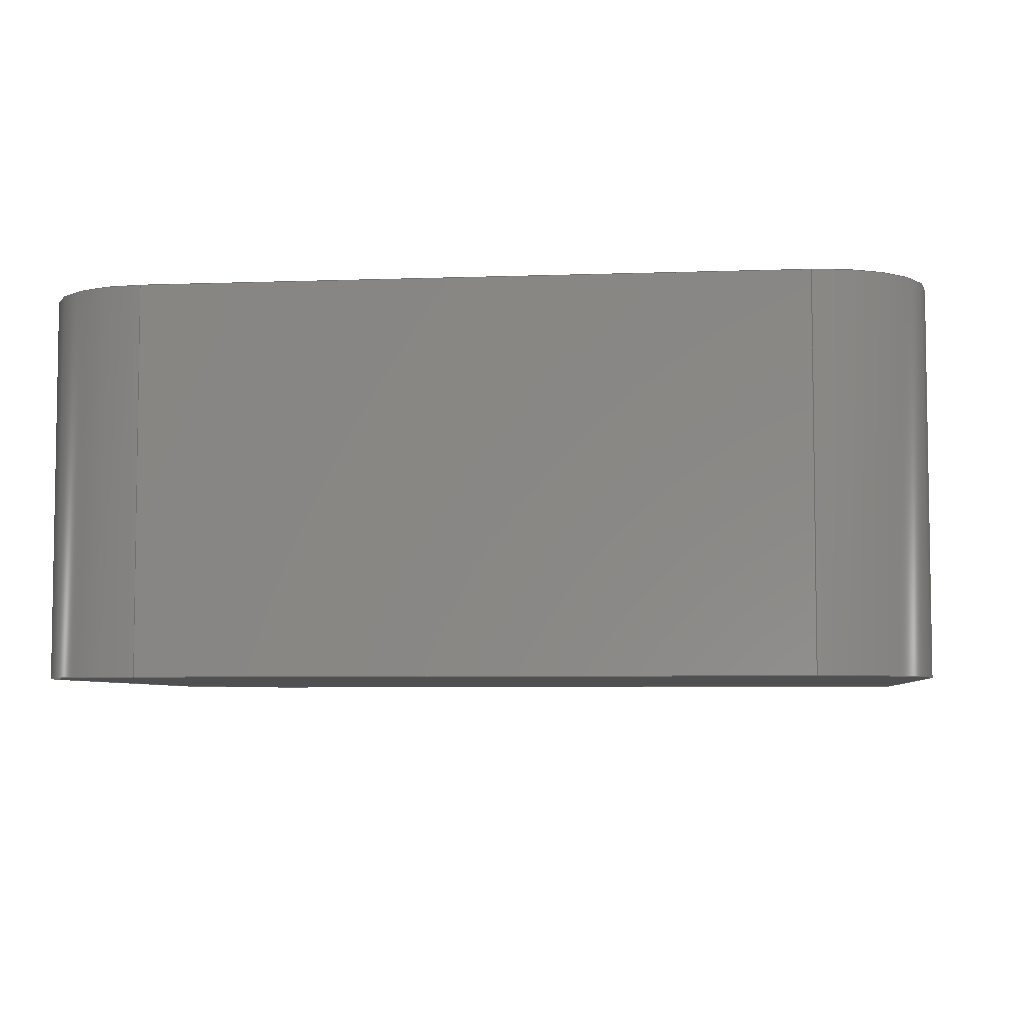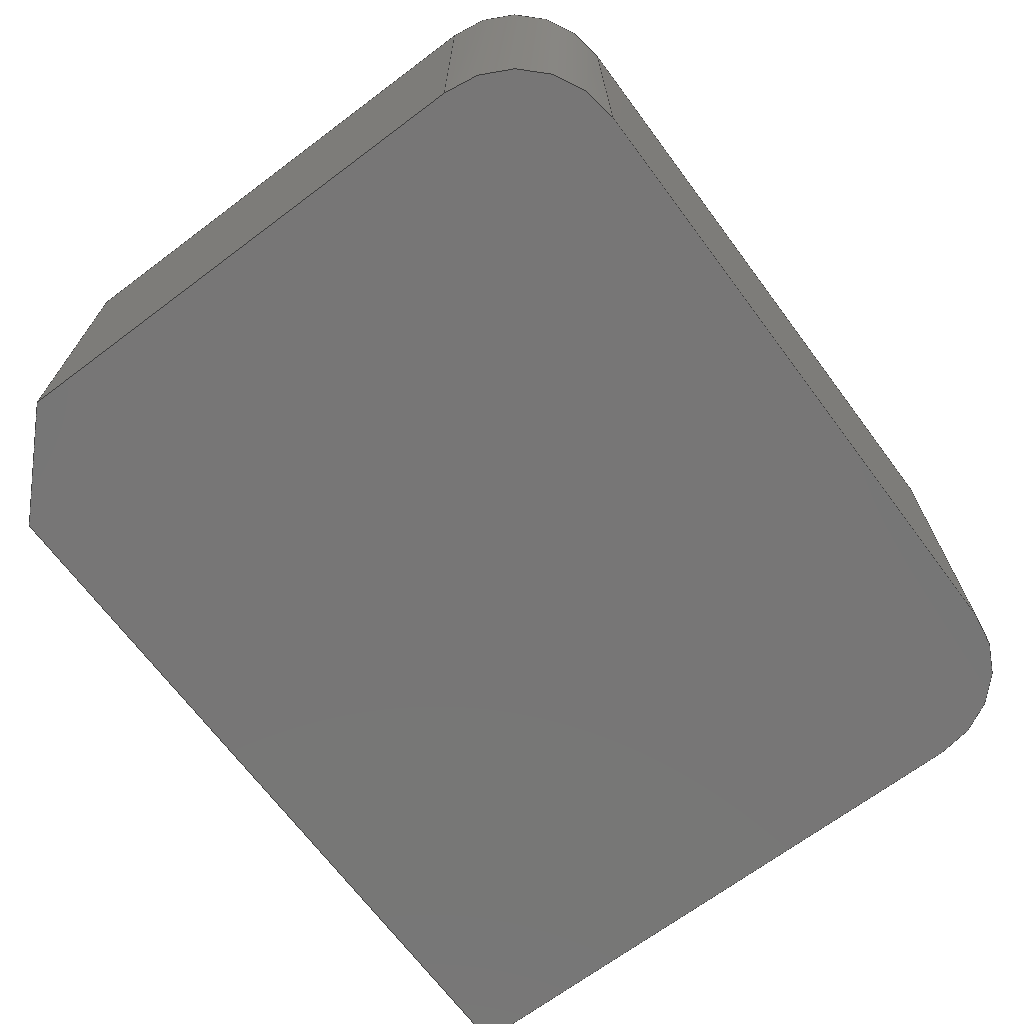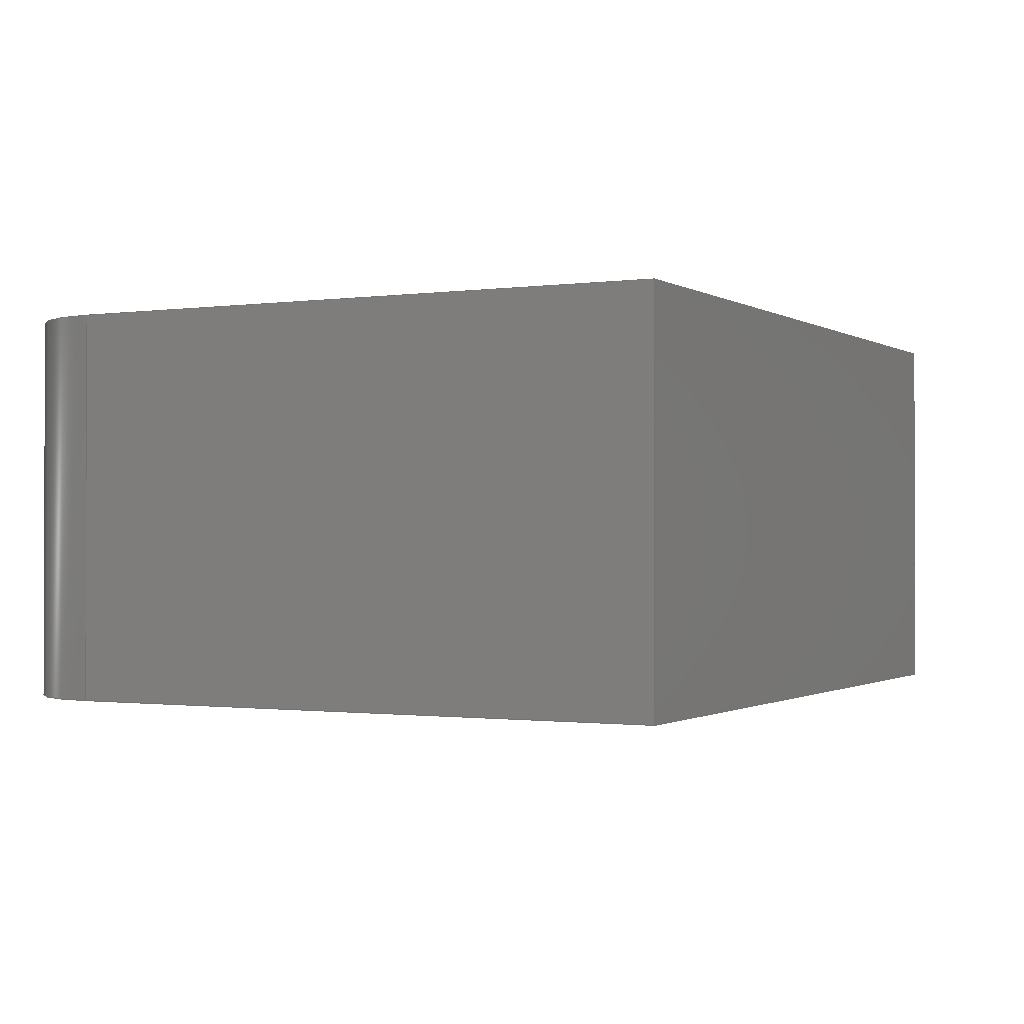
<metadata>
{"format":"step","ext":"stp","renderer":"f3d","projection":"perspective","resolution":1024,"background":"white","views":[{"elev":-5.6,"azim":-173.6,"up":"+Z"},{"elev":-69.0,"azim":126.8,"up":"+Z"},{"elev":-0.9,"azim":-62.8,"up":"+Z"}]}
</metadata>
<code>
ISO-10303-21;
DATA;
#1=PROPERTY_DEFINITION_REPRESENTATION(#5,#3);
#2=PROPERTY_DEFINITION_REPRESENTATION(#6,#4);
#3=REPRESENTATION('',(#7),#359);
#4=REPRESENTATION('',(#8),#359);
#5=PROPERTY_DEFINITION('pmi validation property','',#80);
#6=PROPERTY_DEFINITION('pmi validation property','',#80);
#7=VALUE_REPRESENTATION_ITEM('number of annotations',COUNT_MEASURE(0));
#8=VALUE_REPRESENTATION_ITEM('number of views',COUNT_MEASURE(0));
#9=SHAPE_REPRESENTATION_RELATIONSHIP('None',
'relationship between 861339A8098Aeepb-None and 861339A8098Aeepb-None',
#91,#10);
#10=ADVANCED_BREP_SHAPE_REPRESENTATION('861339A8098Aeepb-None',(#101),#359);
#11=CC_DESIGN_APPROVAL(#23,(#81));
#12=CC_DESIGN_APPROVAL(#24,(#83));
#13=CC_DESIGN_APPROVAL(#25,(#30));
#14=APPROVAL_PERSON_ORGANIZATION(#68,#23,#17);
#15=APPROVAL_PERSON_ORGANIZATION(#69,#24,#18);
#16=APPROVAL_PERSON_ORGANIZATION(#70,#25,#19);
#17=APPROVAL_ROLE('approver');
#18=APPROVAL_ROLE('approver');
#19=APPROVAL_ROLE('approver');
#20=APPROVAL_DATE_TIME(#38,#23);
#21=APPROVAL_DATE_TIME(#39,#24);
#22=APPROVAL_DATE_TIME(#40,#25);
#23=APPROVAL(#26,' ');
#24=APPROVAL(#27,' ');
#25=APPROVAL(#28,' ');
#26=APPROVAL_STATUS('not_yet_approved');
#27=APPROVAL_STATUS('not_yet_approved');
#28=APPROVAL_STATUS('not_yet_approved');
#29=CC_DESIGN_SECURITY_CLASSIFICATION(#30,(#83));
#30=SECURITY_CLASSIFICATION(' ',' ',#31);
#31=SECURITY_CLASSIFICATION_LEVEL('confidential');
#32=CC_DESIGN_DATE_AND_TIME_ASSIGNMENT(#36,#34,(#81));
#33=CC_DESIGN_DATE_AND_TIME_ASSIGNMENT(#37,#35,(#30));
#34=DATE_TIME_ROLE('creation_date');
#35=DATE_TIME_ROLE('classification_date');
#36=DATE_AND_TIME(#51,#41);
#37=DATE_AND_TIME(#52,#42);
#38=DATE_AND_TIME(#53,#43);
#39=DATE_AND_TIME(#54,#44);
#40=DATE_AND_TIME(#55,#45);
#41=LOCAL_TIME(0,0,0,#46);
#42=LOCAL_TIME(0,0,0,#47);
#43=LOCAL_TIME(0,0,0,#48);
#44=LOCAL_TIME(0,0,0,#49);
#45=LOCAL_TIME(0,0,0,#50);
#46=COORDINATED_UNIVERSAL_TIME_OFFSET(0,0,.BEHIND.);
#47=COORDINATED_UNIVERSAL_TIME_OFFSET(0,0,.BEHIND.);
#48=COORDINATED_UNIVERSAL_TIME_OFFSET(0,0,.BEHIND.);
#49=COORDINATED_UNIVERSAL_TIME_OFFSET(0,0,.BEHIND.);
#50=COORDINATED_UNIVERSAL_TIME_OFFSET(0,0,.BEHIND.);
#51=CALENDAR_DATE(0,1,1);
#52=CALENDAR_DATE(0,1,1);
#53=CALENDAR_DATE(0,1,1);
#54=CALENDAR_DATE(0,1,1);
#55=CALENDAR_DATE(0,1,1);
#56=CC_DESIGN_PERSON_AND_ORGANIZATION_ASSIGNMENT(#64,#60,(#81,#83));
#57=CC_DESIGN_PERSON_AND_ORGANIZATION_ASSIGNMENT(#65,#61,(#85));
#58=CC_DESIGN_PERSON_AND_ORGANIZATION_ASSIGNMENT(#66,#62,(#83));
#59=CC_DESIGN_PERSON_AND_ORGANIZATION_ASSIGNMENT(#67,#63,(#30));
#60=PERSON_AND_ORGANIZATION_ROLE('creator');
#61=PERSON_AND_ORGANIZATION_ROLE('design_owner');
#62=PERSON_AND_ORGANIZATION_ROLE('design_supplier');
#63=PERSON_AND_ORGANIZATION_ROLE('classification_officer');
#64=PERSON_AND_ORGANIZATION(#78,#71);
#65=PERSON_AND_ORGANIZATION(#78,#72);
#66=PERSON_AND_ORGANIZATION(#78,#73);
#67=PERSON_AND_ORGANIZATION(#78,#74);
#68=PERSON_AND_ORGANIZATION(#78,#75);
#69=PERSON_AND_ORGANIZATION(#78,#76);
#70=PERSON_AND_ORGANIZATION(#78,#77);
#71=ORGANIZATION(' ',' ',' ');
#72=ORGANIZATION(' ',' ',' ');
#73=ORGANIZATION(' ',' ',' ');
#74=ORGANIZATION(' ',' ',' ');
#75=ORGANIZATION(' ',' ',' ');
#76=ORGANIZATION(' ',' ',' ');
#77=ORGANIZATION(' ',' ',' ');
#78=PERSON(' ',' ',' ',(' '),$,$);
#79=SHAPE_DEFINITION_REPRESENTATION(#80,#91);
#80=PRODUCT_DEFINITION_SHAPE('','',#81);
#81=PRODUCT_DEFINITION(' ','',#83,#82);
#82=DESIGN_CONTEXT('',#90,'design');
#83=PRODUCT_DEFINITION_FORMATION_WITH_SPECIFIED_SOURCE(' ',' ',#85,
 .NOT_KNOWN.);
#84=PRODUCT_RELATED_PRODUCT_CATEGORY('detail','',(#85));
#85=PRODUCT('861339A8098Aeepb','861339A8098Aeepb',' ',(#88));
#86=PRODUCT_CATEGORY('part',' ');
#87=PRODUCT_CATEGORY(' ','');
#88=MECHANICAL_CONTEXT(' ',#90,'mechanical');
#89=APPLICATION_PROTOCOL_DEFINITION('international standard',
'config_control_design',2010,#90);
#90=APPLICATION_CONTEXT(
'configuration controlled 3D designs of mechanical parts and assemblie
s');
#91=SHAPE_REPRESENTATION('861339A8098Aeepb-None',(#254),#359);
#92=PRESENTATION_LAYER_ASSIGNMENT('1','Layer 1',(#101));
#93=STYLED_ITEM('',(#94),#101);
#94=PRESENTATION_STYLE_ASSIGNMENT((#95));
#95=SURFACE_STYLE_USAGE(.BOTH.,#96);
#96=SURFACE_SIDE_STYLE('',(#97));
#97=SURFACE_STYLE_FILL_AREA(#98);
#98=FILL_AREA_STYLE('',(#99));
#99=FILL_AREA_STYLE_COLOUR('',#100);
#100=COLOUR_RGB('Medium Steel',0.5961,0.6667,0.6863);
#101=MANIFOLD_SOLID_BREP('',#102);
#102=CLOSED_SHELL('',(#109,#110,#111,#112,#113,#114,#115,#116,#117));
#103=CYLINDRICAL_SURFACE('',#260,0.03);
#104=CYLINDRICAL_SURFACE('',#264,0.03);
#105=CIRCLE('',#258,0.03);
#106=CIRCLE('',#259,0.03);
#107=CIRCLE('',#262,0.03);
#108=CIRCLE('',#263,0.03);
#109=ADVANCED_FACE('',(#125),#118,.T.);
#110=ADVANCED_FACE('',(#126),#119,.F.);
#111=ADVANCED_FACE('',(#127),#120,.T.);
#112=ADVANCED_FACE('',(#128),#103,.T.);
#113=ADVANCED_FACE('',(#129),#121,.T.);
#114=ADVANCED_FACE('',(#130),#104,.T.);
#115=ADVANCED_FACE('',(#131),#122,.T.);
#116=ADVANCED_FACE('',(#132),#123,.T.);
#117=ADVANCED_FACE('',(#133),#124,.F.);
#118=PLANE('',#255);
#119=PLANE('',#256);
#120=PLANE('',#257);
#121=PLANE('',#261);
#122=PLANE('',#265);
#123=PLANE('',#266);
#124=PLANE('',#267);
#125=FACE_OUTER_BOUND('',#134,.T.);
#126=FACE_OUTER_BOUND('',#135,.T.);
#127=FACE_OUTER_BOUND('',#136,.T.);
#128=FACE_OUTER_BOUND('',#137,.T.);
#129=FACE_OUTER_BOUND('',#138,.T.);
#130=FACE_OUTER_BOUND('',#139,.T.);
#131=FACE_OUTER_BOUND('',#140,.T.);
#132=FACE_OUTER_BOUND('',#141,.T.);
#133=FACE_OUTER_BOUND('',#142,.T.);
#134=EDGE_LOOP('',(#143,#144,#145,#146));
#135=EDGE_LOOP('',(#147,#148,#149,#150));
#136=EDGE_LOOP('',(#151,#152,#153,#154));
#137=EDGE_LOOP('',(#155,#156,#157,#158));
#138=EDGE_LOOP('',(#159,#160,#161,#162));
#139=EDGE_LOOP('',(#163,#164,#165,#166));
#140=EDGE_LOOP('',(#167,#168,#169,#170));
#141=EDGE_LOOP('',(#171,#172,#173,#174,#175,#176,#177));
#142=EDGE_LOOP('',(#178,#179,#180,#181,#182,#183,#184));
#143=ORIENTED_EDGE('',*,*,#199,.F.);
#144=ORIENTED_EDGE('',*,*,#200,.F.);
#145=ORIENTED_EDGE('',*,*,#201,.T.);
#146=ORIENTED_EDGE('',*,*,#202,.T.);
#147=ORIENTED_EDGE('',*,*,#203,.T.);
#148=ORIENTED_EDGE('',*,*,#204,.F.);
#149=ORIENTED_EDGE('',*,*,#205,.F.);
#150=ORIENTED_EDGE('',*,*,#200,.T.);
#151=ORIENTED_EDGE('',*,*,#206,.F.);
#152=ORIENTED_EDGE('',*,*,#207,.F.);
#153=ORIENTED_EDGE('',*,*,#208,.T.);
#154=ORIENTED_EDGE('',*,*,#204,.T.);
#155=ORIENTED_EDGE('',*,*,#209,.T.);
#156=ORIENTED_EDGE('',*,*,#210,.F.);
#157=ORIENTED_EDGE('',*,*,#211,.F.);
#158=ORIENTED_EDGE('',*,*,#207,.T.);
#159=ORIENTED_EDGE('',*,*,#212,.F.);
#160=ORIENTED_EDGE('',*,*,#213,.F.);
#161=ORIENTED_EDGE('',*,*,#214,.T.);
#162=ORIENTED_EDGE('',*,*,#210,.T.);
#163=ORIENTED_EDGE('',*,*,#215,.T.);
#164=ORIENTED_EDGE('',*,*,#216,.F.);
#165=ORIENTED_EDGE('',*,*,#217,.F.);
#166=ORIENTED_EDGE('',*,*,#213,.T.);
#167=ORIENTED_EDGE('',*,*,#218,.F.);
#168=ORIENTED_EDGE('',*,*,#202,.F.);
#169=ORIENTED_EDGE('',*,*,#219,.T.);
#170=ORIENTED_EDGE('',*,*,#216,.T.);
#171=ORIENTED_EDGE('',*,*,#201,.F.);
#172=ORIENTED_EDGE('',*,*,#205,.T.);
#173=ORIENTED_EDGE('',*,*,#208,.F.);
#174=ORIENTED_EDGE('',*,*,#211,.T.);
#175=ORIENTED_EDGE('',*,*,#214,.F.);
#176=ORIENTED_EDGE('',*,*,#217,.T.);
#177=ORIENTED_EDGE('',*,*,#219,.F.);
#178=ORIENTED_EDGE('',*,*,#199,.T.);
#179=ORIENTED_EDGE('',*,*,#218,.T.);
#180=ORIENTED_EDGE('',*,*,#215,.F.);
#181=ORIENTED_EDGE('',*,*,#212,.T.);
#182=ORIENTED_EDGE('',*,*,#209,.F.);
#183=ORIENTED_EDGE('',*,*,#206,.T.);
#184=ORIENTED_EDGE('',*,*,#203,.F.);
#185=VERTEX_POINT('',#315);
#186=VERTEX_POINT('',#316);
#187=VERTEX_POINT('',#318);
#188=VERTEX_POINT('',#320);
#189=VERTEX_POINT('',#324);
#190=VERTEX_POINT('',#326);
#191=VERTEX_POINT('',#330);
#192=VERTEX_POINT('',#332);
#193=VERTEX_POINT('',#336);
#194=VERTEX_POINT('',#338);
#195=VERTEX_POINT('',#342);
#196=VERTEX_POINT('',#344);
#197=VERTEX_POINT('',#348);
#198=VERTEX_POINT('',#350);
#199=EDGE_CURVE('',#185,#186,#220,.T.);
#200=EDGE_CURVE('',#187,#185,#221,.T.);
#201=EDGE_CURVE('',#187,#188,#222,.T.);
#202=EDGE_CURVE('',#188,#186,#223,.T.);
#203=EDGE_CURVE('',#185,#189,#224,.T.);
#204=EDGE_CURVE('',#190,#189,#225,.T.);
#205=EDGE_CURVE('',#187,#190,#226,.T.);
#206=EDGE_CURVE('',#191,#189,#227,.T.);
#207=EDGE_CURVE('',#192,#191,#228,.T.);
#208=EDGE_CURVE('',#192,#190,#229,.T.);
#209=EDGE_CURVE('',#191,#193,#105,.T.);
#210=EDGE_CURVE('',#194,#193,#230,.T.);
#211=EDGE_CURVE('',#192,#194,#106,.T.);
#212=EDGE_CURVE('',#195,#193,#231,.T.);
#213=EDGE_CURVE('',#196,#195,#232,.T.);
#214=EDGE_CURVE('',#196,#194,#233,.T.);
#215=EDGE_CURVE('',#195,#197,#107,.T.);
#216=EDGE_CURVE('',#198,#197,#234,.T.);
#217=EDGE_CURVE('',#196,#198,#108,.T.);
#218=EDGE_CURVE('',#186,#197,#235,.T.);
#219=EDGE_CURVE('',#188,#198,#236,.T.);
#220=LINE('',#314,#237);
#221=LINE('',#317,#238);
#222=LINE('',#319,#239);
#223=LINE('',#321,#240);
#224=LINE('',#323,#241);
#225=LINE('',#325,#242);
#226=LINE('',#327,#243);
#227=LINE('',#329,#244);
#228=LINE('',#331,#245);
#229=LINE('',#333,#246);
#230=LINE('',#337,#247);
#231=LINE('',#341,#248);
#232=LINE('',#343,#249);
#233=LINE('',#345,#250);
#234=LINE('',#349,#251);
#235=LINE('',#353,#252);
#236=LINE('',#354,#253);
#237=VECTOR('',#270,1);
#238=VECTOR('',#271,1);
#239=VECTOR('',#272,1);
#240=VECTOR('',#273,1);
#241=VECTOR('',#276,1);
#242=VECTOR('',#277,1);
#243=VECTOR('',#278,1);
#244=VECTOR('',#281,1);
#245=VECTOR('',#282,1);
#246=VECTOR('',#283,1);
#247=VECTOR('',#288,1);
#248=VECTOR('',#293,1);
#249=VECTOR('',#294,1);
#250=VECTOR('',#295,1);
#251=VECTOR('',#300,1);
#252=VECTOR('',#305,1);
#253=VECTOR('',#306,1);
#254=AXIS2_PLACEMENT_3D('',#313,#268,#269);
#255=AXIS2_PLACEMENT_3D('',#322,#274,#275);
#256=AXIS2_PLACEMENT_3D('',#328,#279,#280);
#257=AXIS2_PLACEMENT_3D('',#334,#284,#285);
#258=AXIS2_PLACEMENT_3D('',#335,#286,#287);
#259=AXIS2_PLACEMENT_3D('',#339,#289,#290);
#260=AXIS2_PLACEMENT_3D('',#340,#291,#292);
#261=AXIS2_PLACEMENT_3D('',#346,#296,#297);
#262=AXIS2_PLACEMENT_3D('',#347,#298,#299);
#263=AXIS2_PLACEMENT_3D('',#351,#301,#302);
#264=AXIS2_PLACEMENT_3D('',#352,#303,#304);
#265=AXIS2_PLACEMENT_3D('',#355,#307,#308);
#266=AXIS2_PLACEMENT_3D('',#356,#309,#310);
#267=AXIS2_PLACEMENT_3D('',#357,#311,#312);
#268=DIRECTION('',(0,0,1));
#269=DIRECTION('',(1,0,0));
#270=DIRECTION('',(-1,0,0));
#271=DIRECTION('',(0,0,-1));
#272=DIRECTION('',(-1,0,0));
#273=DIRECTION('',(0,0,-1));
#274=DIRECTION('',(0,-1,0));
#275=DIRECTION('',(0,0,-1));
#276=DIRECTION('',(0.7071,0.7071,0));
#277=DIRECTION('',(0,0,-1));
#278=DIRECTION('',(0.7071,0.7071,0));
#279=DIRECTION('',(-0.7071,0.7071,0));
#280=DIRECTION('',(-0.7071,-0.7071,0));
#281=DIRECTION('',(0,-1,0));
#282=DIRECTION('',(0,0,-1));
#283=DIRECTION('',(0,-1,0));
#284=DIRECTION('',(1,0,0));
#285=DIRECTION('',(0,0,-1));
#286=DIRECTION('',(0,0,1));
#287=DIRECTION('',(1,0,0));
#288=DIRECTION('',(0,0,-1));
#289=DIRECTION('',(0,0,1));
#290=DIRECTION('',(1,0,0));
#291=DIRECTION('',(0,0,-1));
#292=DIRECTION('',(-1,0,0));
#293=DIRECTION('',(1,0,0));
#294=DIRECTION('',(0,0,-1));
#295=DIRECTION('',(1,0,0));
#296=DIRECTION('',(0,1,0));
#297=DIRECTION('',(0,0,1));
#298=DIRECTION('',(0,0,1));
#299=DIRECTION('',(1,0,0));
#300=DIRECTION('',(0,0,-1));
#301=DIRECTION('',(0,0,1));
#302=DIRECTION('',(1,0,0));
#303=DIRECTION('',(0,0,-1));
#304=DIRECTION('',(-1,0,0));
#305=DIRECTION('',(0,1,0));
#306=DIRECTION('',(0,1,0));
#307=DIRECTION('',(-1,0,0));
#308=DIRECTION('',(0,0,1));
#309=DIRECTION('',(0,0,1));
#310=DIRECTION('',(-1,0,0));
#311=DIRECTION('',(0,0,1));
#312=DIRECTION('',(-1,0,0));
#313=CARTESIAN_POINT('',(0,0,0));
#314=CARTESIAN_POINT('',(0.5,0.155,0.15));
#315=CARTESIAN_POINT('',(0.59,0.155,0.15));
#316=CARTESIAN_POINT('',(0.385,0.155,0.15));
#317=CARTESIAN_POINT('',(0.59,0.155,0.25));
#318=CARTESIAN_POINT('',(0.59,0.155,0.25));
#319=CARTESIAN_POINT('',(0.5,0.155,0.25));
#320=CARTESIAN_POINT('',(0.385,0.155,0.25));
#321=CARTESIAN_POINT('',(0.385,0.155,0.25));
#322=CARTESIAN_POINT('',(0.5,0.155,0.25));
#323=CARTESIAN_POINT('',(0.5925,0.1575,0.15));
#324=CARTESIAN_POINT('',(0.615,0.18,0.15));
#325=CARTESIAN_POINT('',(0.615,0.18,0.25));
#326=CARTESIAN_POINT('',(0.615,0.18,0.25));
#327=CARTESIAN_POINT('',(0.5925,0.1575,0.25));
#328=CARTESIAN_POINT('',(0.5925,0.1575,0.25));
#329=CARTESIAN_POINT('',(0.615,0.25,0.15));
#330=CARTESIAN_POINT('',(0.615,0.315,0.15));
#331=CARTESIAN_POINT('',(0.615,0.315,0.25));
#332=CARTESIAN_POINT('',(0.615,0.315,0.25));
#333=CARTESIAN_POINT('',(0.615,0.25,0.25));
#334=CARTESIAN_POINT('',(0.615,0.25,0.25));
#335=CARTESIAN_POINT('',(0.585,0.315,0.15));
#336=CARTESIAN_POINT('',(0.585,0.345,0.15));
#337=CARTESIAN_POINT('',(0.585,0.345,0.25));
#338=CARTESIAN_POINT('',(0.585,0.345,0.25));
#339=CARTESIAN_POINT('',(0.585,0.315,0.25));
#340=CARTESIAN_POINT('',(0.585,0.315,0.25));
#341=CARTESIAN_POINT('',(0.5,0.345,0.15));
#342=CARTESIAN_POINT('',(0.415,0.345,0.15));
#343=CARTESIAN_POINT('',(0.415,0.345,0.25));
#344=CARTESIAN_POINT('',(0.415,0.345,0.25));
#345=CARTESIAN_POINT('',(0.5,0.345,0.25));
#346=CARTESIAN_POINT('',(0.5,0.345,0.25));
#347=CARTESIAN_POINT('',(0.415,0.315,0.15));
#348=CARTESIAN_POINT('',(0.385,0.315,0.15));
#349=CARTESIAN_POINT('',(0.385,0.315,0.25));
#350=CARTESIAN_POINT('',(0.385,0.315,0.25));
#351=CARTESIAN_POINT('',(0.415,0.315,0.25));
#352=CARTESIAN_POINT('',(0.415,0.315,0.25));
#353=CARTESIAN_POINT('',(0.385,0.25,0.15));
#354=CARTESIAN_POINT('',(0.385,0.25,0.25));
#355=CARTESIAN_POINT('',(0.385,0.25,0.25));
#356=CARTESIAN_POINT('',(0.5,0.25,0.25));
#357=CARTESIAN_POINT('',(0.5,0.25,0.15));
#358=MECHANICAL_DESIGN_GEOMETRIC_PRESENTATION_REPRESENTATION('',(#93),
#359);
#359=(
GEOMETRIC_REPRESENTATION_CONTEXT(3)
GLOBAL_UNCERTAINTY_ASSIGNED_CONTEXT((#360))
GLOBAL_UNIT_ASSIGNED_CONTEXT((#366,#362,#361))
REPRESENTATION_CONTEXT('A0016-PRT','TOP_LEVEL_ASSEMBLY_PART')
);
#360=UNCERTAINTY_MEASURE_WITH_UNIT(LENGTH_MEASURE(2e-05),#366,
'DISTANCE_ACCURACY_VALUE','Maximum Tolerance applied to model');
#361=(
NAMED_UNIT(*)
SI_UNIT($,.STERADIAN.)
SOLID_ANGLE_UNIT()
);
#362=(
CONVERSION_BASED_UNIT('DEGREE',#364)
NAMED_UNIT(#363)
PLANE_ANGLE_UNIT()
);
#363=DIMENSIONAL_EXPONENTS(0,0,0,0,0,0,0);
#364=PLANE_ANGLE_MEASURE_WITH_UNIT(PLANE_ANGLE_MEASURE(0.01745),#365);
#365=(
NAMED_UNIT(*)
PLANE_ANGLE_UNIT()
SI_UNIT($,.RADIAN.)
);
#366=(
LENGTH_UNIT()
NAMED_UNIT(*)
SI_UNIT(.MILLI.,.METRE.)
);
ENDSEC;
END-ISO-10303-21;

</code>
